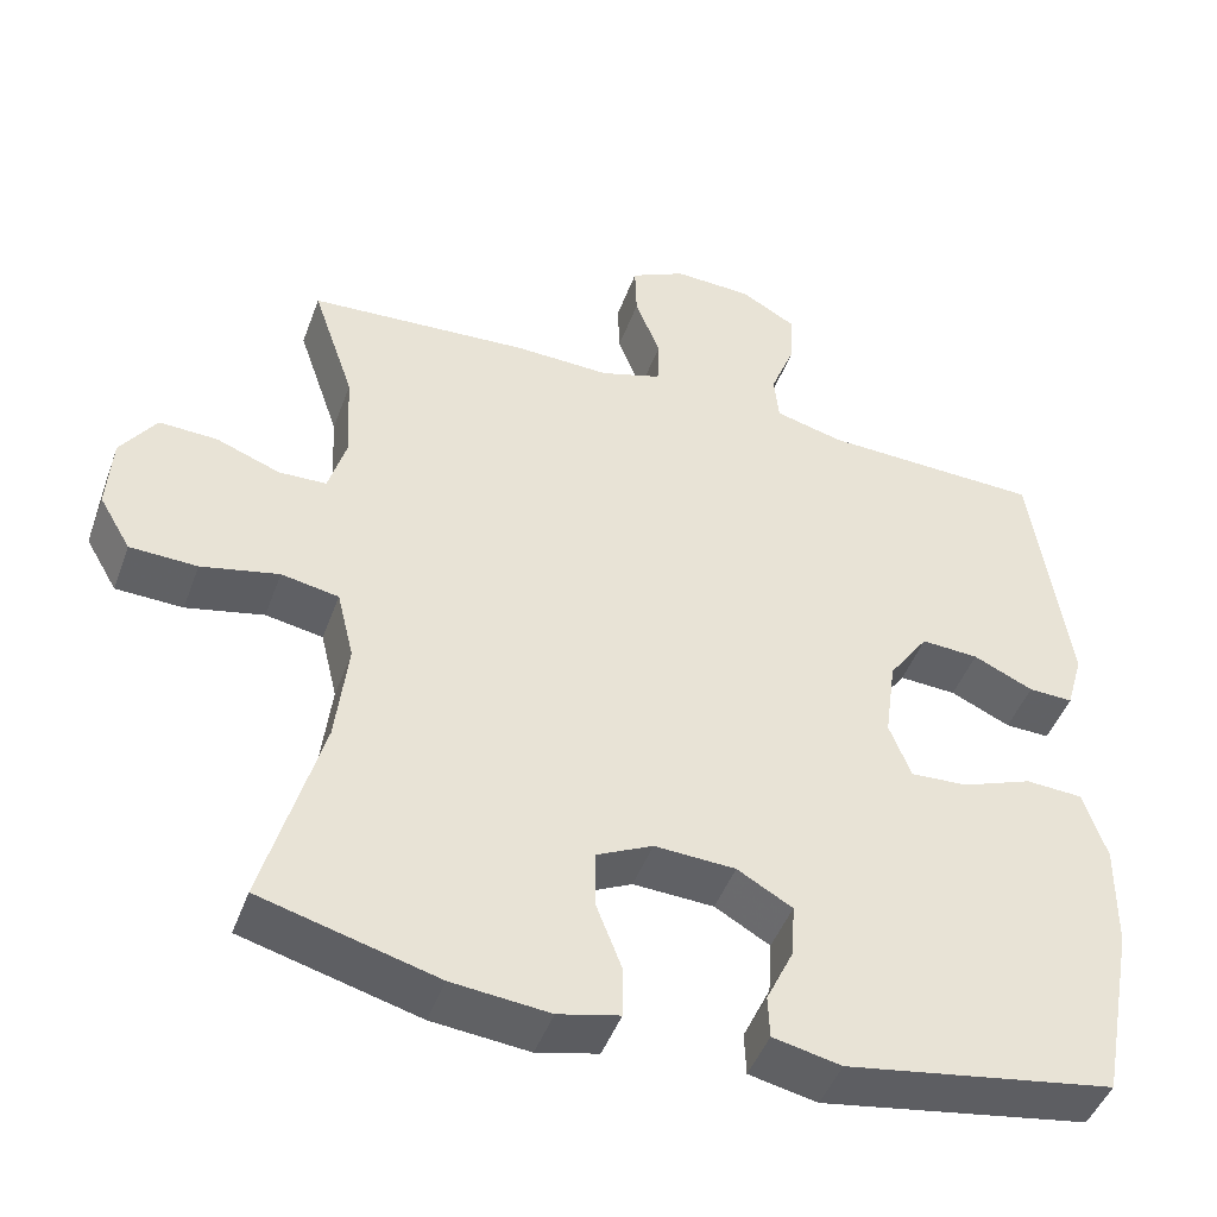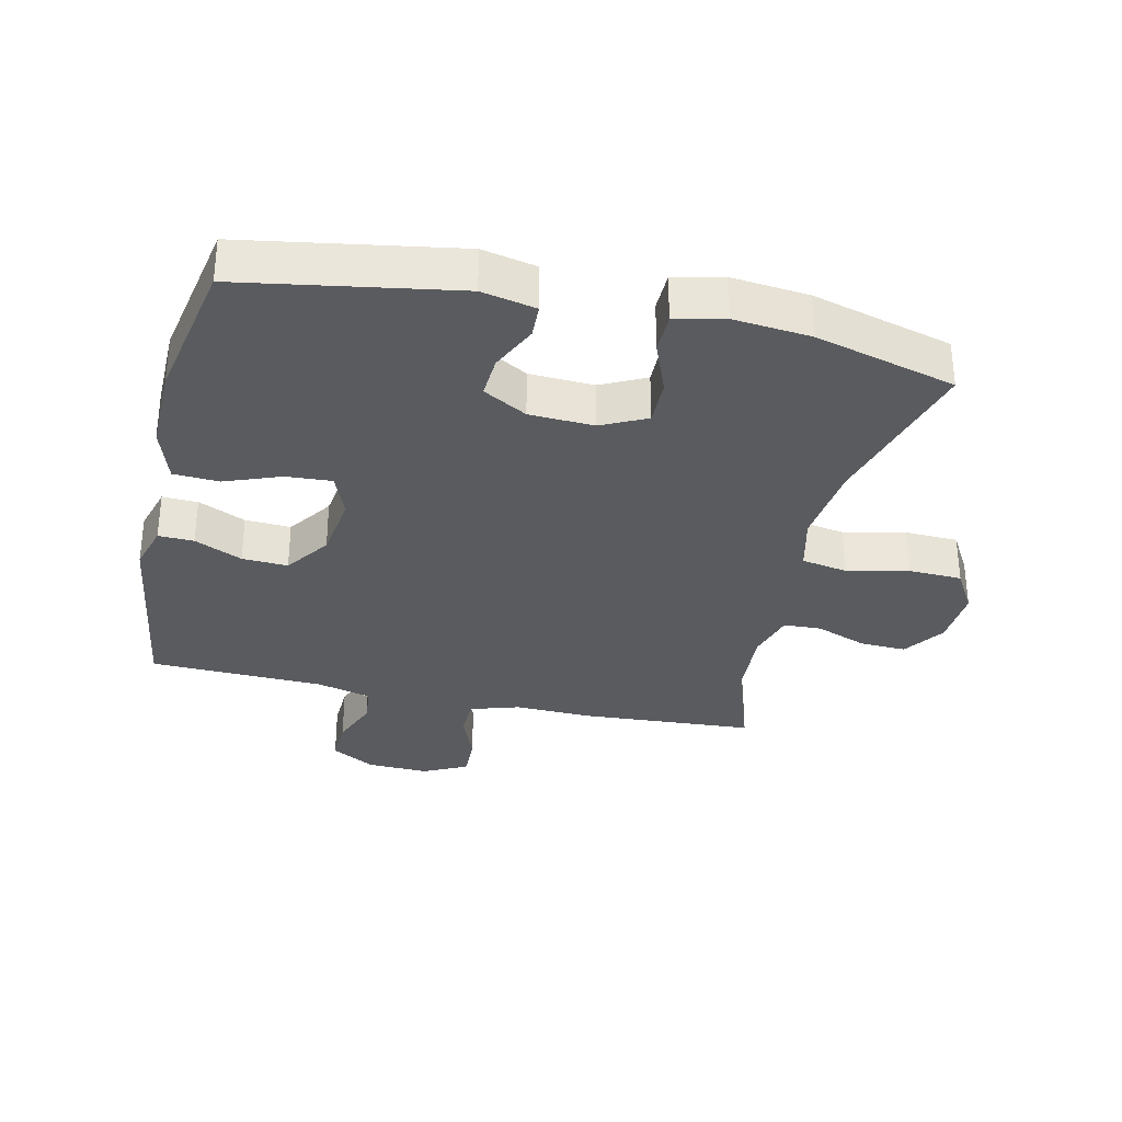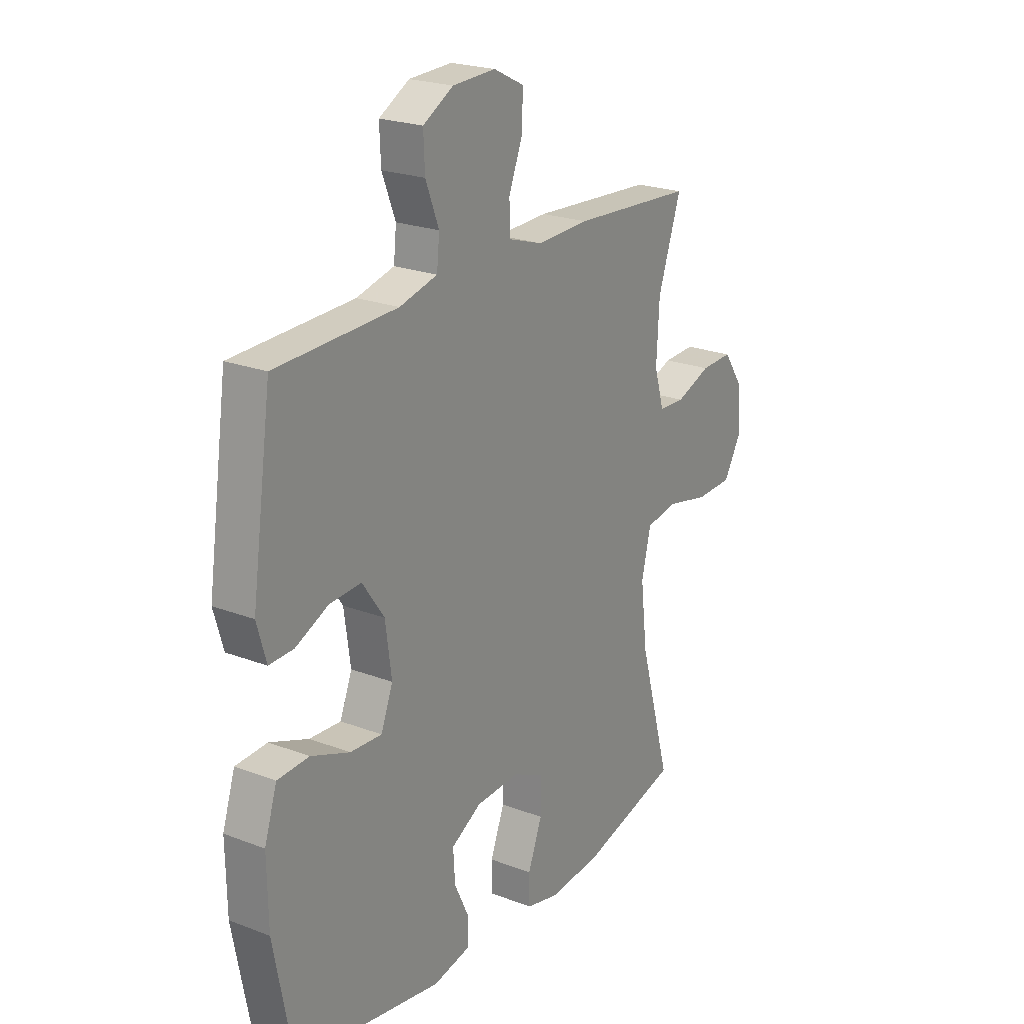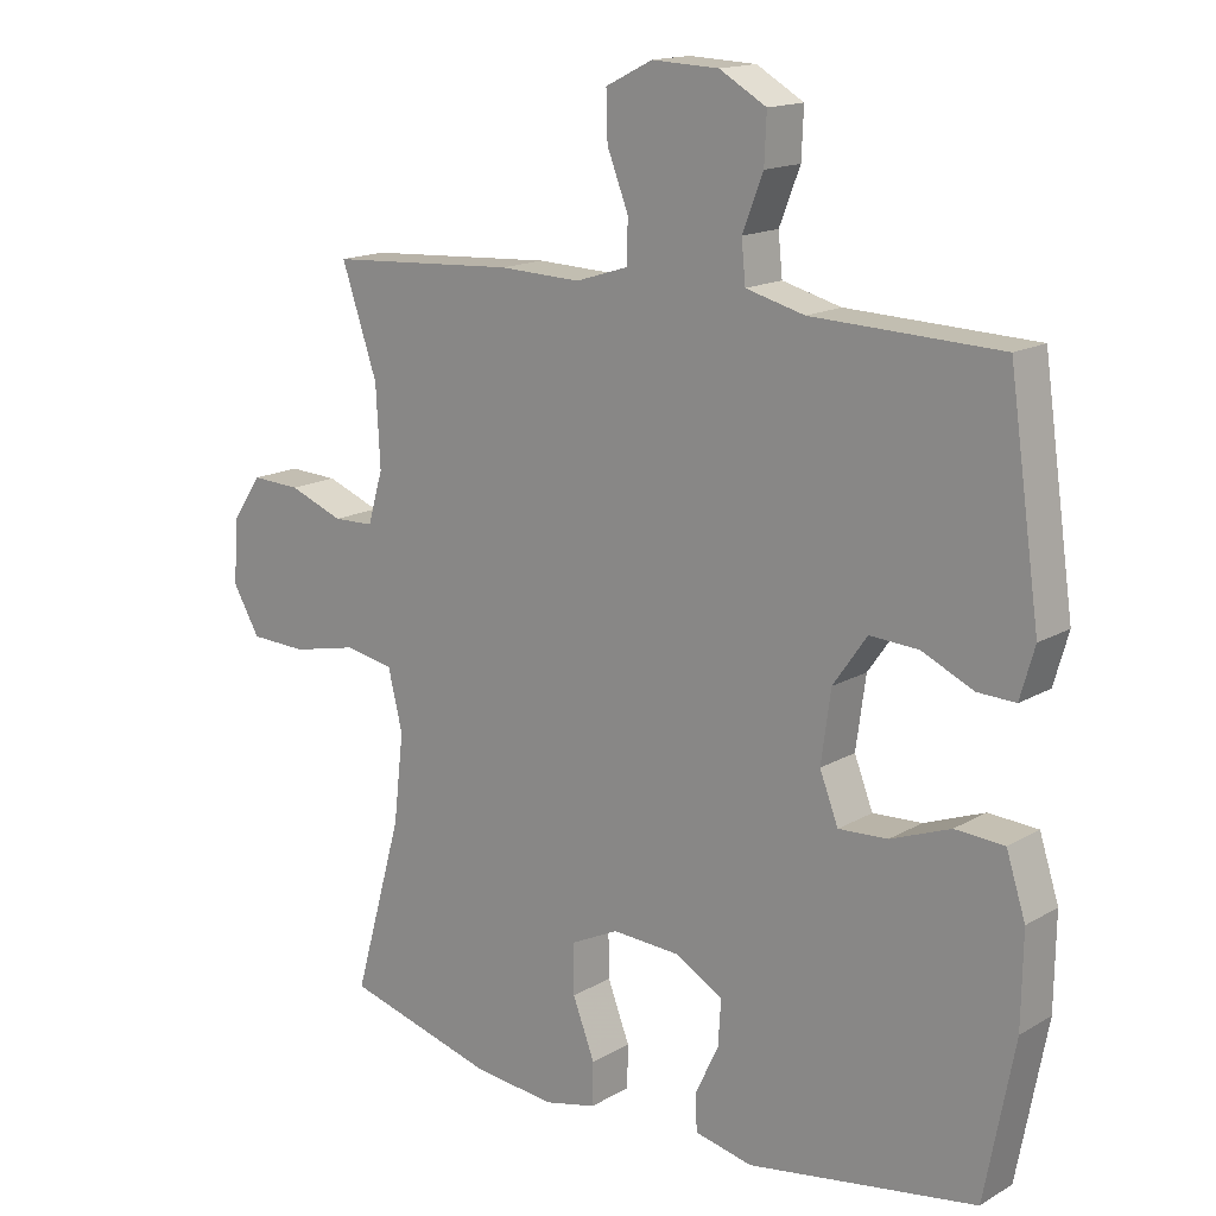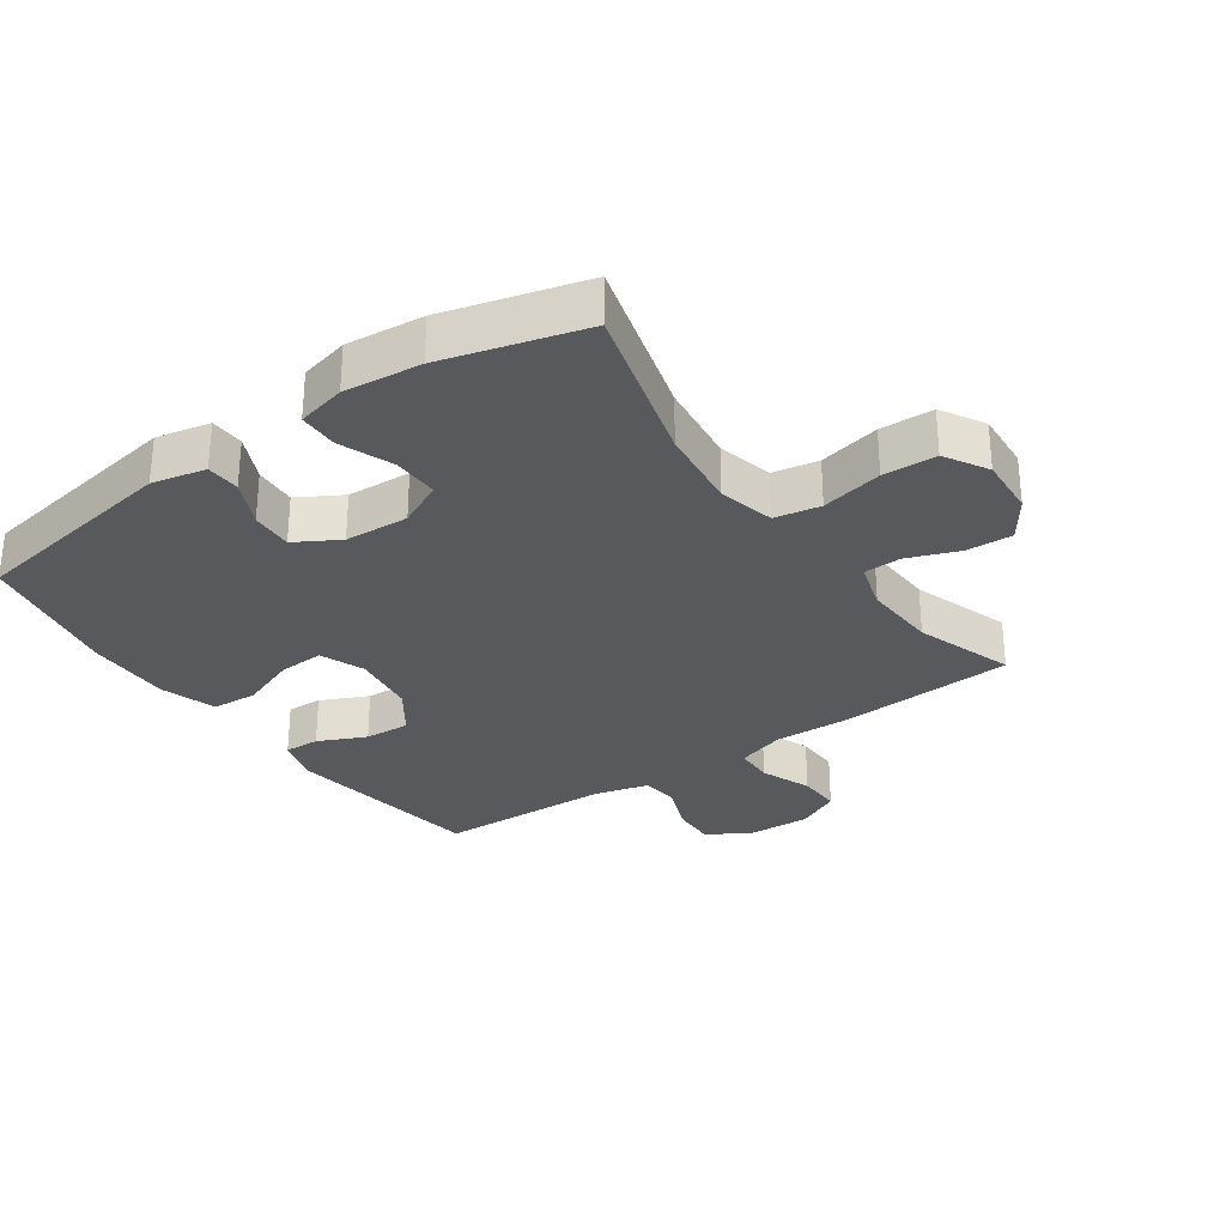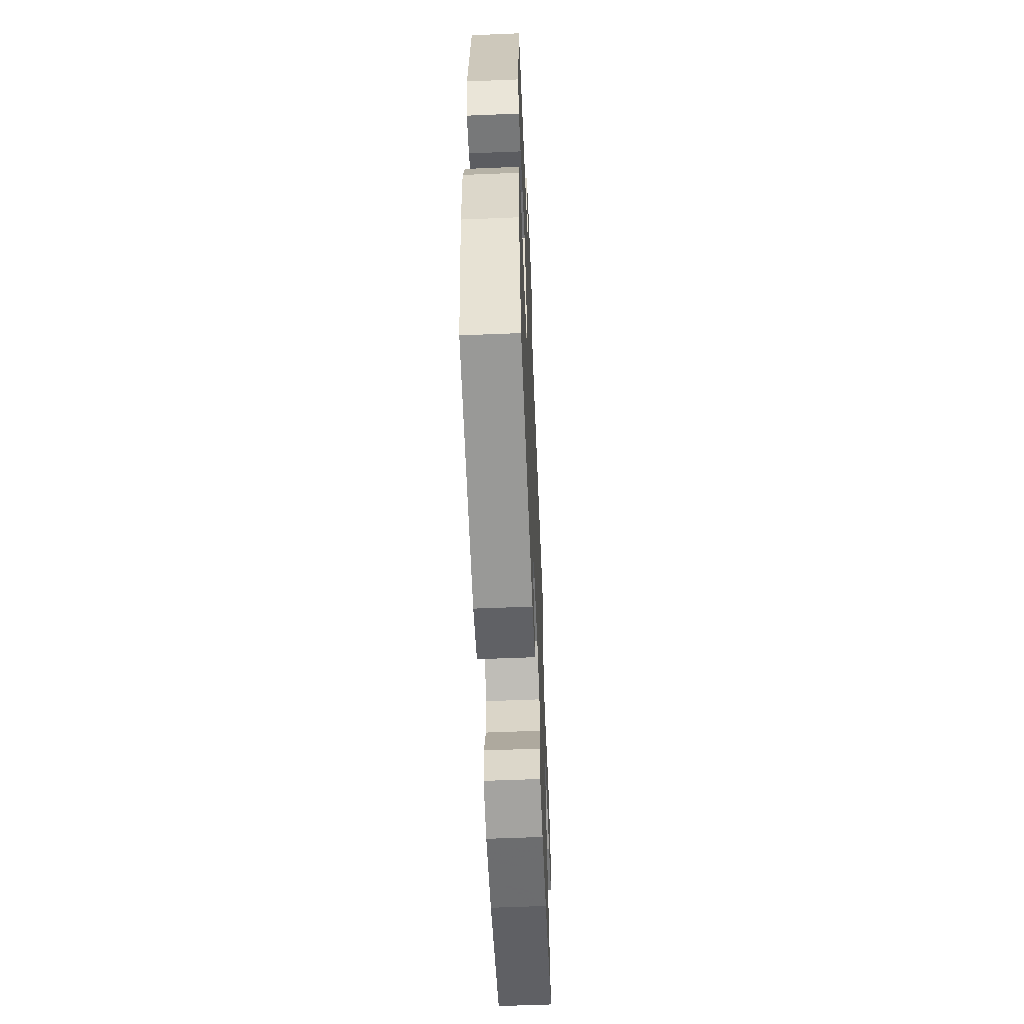
<metadata>
{"format":"obj","ext":"obj","renderer":"f3d","projection":"perspective","resolution":1024,"background":"white","views":[{"elev":-46.1,"azim":-19.6,"up":"+Z"},{"elev":-32.4,"azim":167.3,"up":"+Y"},{"elev":22.5,"azim":123.4,"up":"+Z"},{"elev":15.7,"azim":39.9,"up":"+Z"},{"elev":-29.8,"azim":-145.0,"up":"+Y"},{"elev":-59.5,"azim":92.4,"up":"+Z"}]}
</metadata>
<code>
v -0.5 0.07 0.5
v -0.226 0.07 0.517
v -0.108 0.07 0.513
v -0.032 0.07 0.537
v -0.03 0.07 0.598
v -0.061 0.07 0.677
v -0.063 0.07 0.745
v 0.005 0.07 0.779
v 0.102 0.07 0.775
v 0.17 0.07 0.736
v 0.167 0.07 0.667
v 0.137 0.07 0.59
v 0.143 0.07 0.531
v 0.228 0.07 0.509
v 0.5 0.07 0.5
v 0.545 0.07 0.187
v 0.524 0.07 0.114
v 0.469 0.07 0.116
v 0.395 0.07 0.15
v 0.324 0.07 0.154
v 0.275 0.07 0.084
v 0.261 0.07 -0.018
v 0.288 0.07 -0.087
v 0.359 0.07 -0.083
v 0.446 0.07 -0.05
v 0.517 0.07 -0.054
v 0.545 0.07 -0.141
v 0.543 0.07 -0.274
v 0.5 0.07 -0.5
v 0.168 0.07 -0.555
v 0.084 0.07 -0.537
v 0.082 0.07 -0.484
v 0.116 0.07 -0.412
v 0.12 0.07 -0.346
v 0.052 0.07 -0.307
v -0.048 0.07 -0.302
v -0.118 0.07 -0.336
v -0.117 0.07 -0.408
v -0.085 0.07 -0.491
v -0.086 0.07 -0.553
v -0.162 0.07 -0.571
v -0.282 0.07 -0.559
v -0.5 0.07 -0.5
v -0.429 0.07 -0.247
v -0.414 0.07 -0.118
v -0.435 0.07 -0.031
v -0.506 0.07 -0.018
v -0.602 0.07 -0.039
v -0.685 0.07 -0.036
v -0.724 0.07 0.031
v -0.718 0.07 0.124
v -0.674 0.07 0.188
v -0.602 0.07 0.185
v -0.523 0.07 0.155
v -0.464 0.07 0.157
v -0.442 0.07 0.232
v -0.448 0.07 0.347
v -0.5 0 0.5
v -0.226 0 0.517
v -0.108 0 0.513
v -0.032 0 0.537
v -0.03 0 0.598
v -0.061 0 0.677
v -0.063 0 0.745
v 0.005 0 0.779
v 0.102 0 0.775
v 0.17 0 0.736
v 0.167 0 0.667
v 0.137 0 0.59
v 0.143 0 0.531
v 0.228 0 0.509
v 0.5 0 0.5
v 0.545 0 0.187
v 0.524 0 0.114
v 0.469 0 0.116
v 0.395 0 0.15
v 0.324 0 0.154
v 0.275 0 0.084
v 0.261 0 -0.018
v 0.288 0 -0.087
v 0.359 0 -0.083
v 0.446 0 -0.05
v 0.517 0 -0.054
v 0.545 0 -0.141
v 0.543 0 -0.274
v 0.5 0 -0.5
v 0.168 0 -0.555
v 0.084 0 -0.537
v 0.082 0 -0.484
v 0.116 0 -0.412
v 0.12 0 -0.346
v 0.052 0 -0.307
v -0.048 0 -0.302
v -0.118 0 -0.336
v -0.117 0 -0.408
v -0.085 0 -0.491
v -0.086 0 -0.553
v -0.162 0 -0.571
v -0.282 0 -0.559
v -0.5 0 -0.5
v -0.429 0 -0.247
v -0.414 0 -0.118
v -0.435 0 -0.031
v -0.506 0 -0.018
v -0.602 0 -0.039
v -0.685 0 -0.036
v -0.724 0 0.031
v -0.718 0 0.124
v -0.674 0 0.188
v -0.602 0 0.185
v -0.523 0 0.155
v -0.464 0 0.157
v -0.442 0 0.232
v -0.448 0 0.347
f 51 52 53 54
f 51 54 55
f 50 51 55
f 47 48 49 50
f 46 47 50 55
f 45 46 55 56
f 41 42 43 44
f 41 44 45
f 38 39 40 41
f 37 38 41 45
f 36 37 45 56
f 30 31 32 33
f 30 33 34
f 29 30 34
f 28 29 34 35
f 24 25 26 27
f 23 24 27 28
f 16 17 18 19
f 14 15 16 19
f 13 14 19 20
f 9 10 11 12
f 9 12 13
f 8 9 13
f 5 6 7 8
f 4 5 8 13
f 3 4 13 20
f 57 1 2 3
f 23 28 35 36
f 22 23 36 56
f 21 22 56 57
f 3 20 21 57
f 111 110 109 108
f 112 111 108
f 112 108 107
f 107 106 105 104
f 112 107 104 103
f 113 112 103 102
f 101 100 99 98
f 102 101 98
f 98 97 96 95
f 102 98 95 94
f 113 102 94 93
f 90 89 88 87
f 91 90 87
f 91 87 86
f 92 91 86 85
f 84 83 82 81
f 85 84 81 80
f 76 75 74 73
f 76 73 72 71
f 77 76 71 70
f 69 68 67 66
f 70 69 66
f 70 66 65
f 65 64 63 62
f 70 65 62 61
f 77 70 61 60
f 60 59 58 114
f 93 92 85 80
f 113 93 80 79
f 114 113 79 78
f 114 78 77 60
f 1 58 59 2
f 2 59 60 3
f 3 60 61 4
f 4 61 62 5
f 5 62 63 6
f 6 63 64 7
f 7 64 65 8
f 8 65 66 9
f 9 66 67 10
f 10 67 68 11
f 11 68 69 12
f 12 69 70 13
f 13 70 71 14
f 14 71 72 15
f 15 72 73 16
f 16 73 74 17
f 17 74 75 18
f 18 75 76 19
f 19 76 77 20
f 20 77 78 21
f 21 78 79 22
f 22 79 80 23
f 23 80 81 24
f 24 81 82 25
f 25 82 83 26
f 26 83 84 27
f 27 84 85 28
f 28 85 86 29
f 29 86 87 30
f 30 87 88 31
f 31 88 89 32
f 32 89 90 33
f 33 90 91 34
f 34 91 92 35
f 35 92 93 36
f 36 93 94 37
f 37 94 95 38
f 38 95 96 39
f 39 96 97 40
f 40 97 98 41
f 41 98 99 42
f 42 99 100 43
f 43 100 101 44
f 44 101 102 45
f 45 102 103 46
f 46 103 104 47
f 47 104 105 48
f 48 105 106 49
f 49 106 107 50
f 50 107 108 51
f 51 108 109 52
f 52 109 110 53
f 53 110 111 54
f 54 111 112 55
f 55 112 113 56
f 56 113 114 57
f 57 114 58 1

</code>
